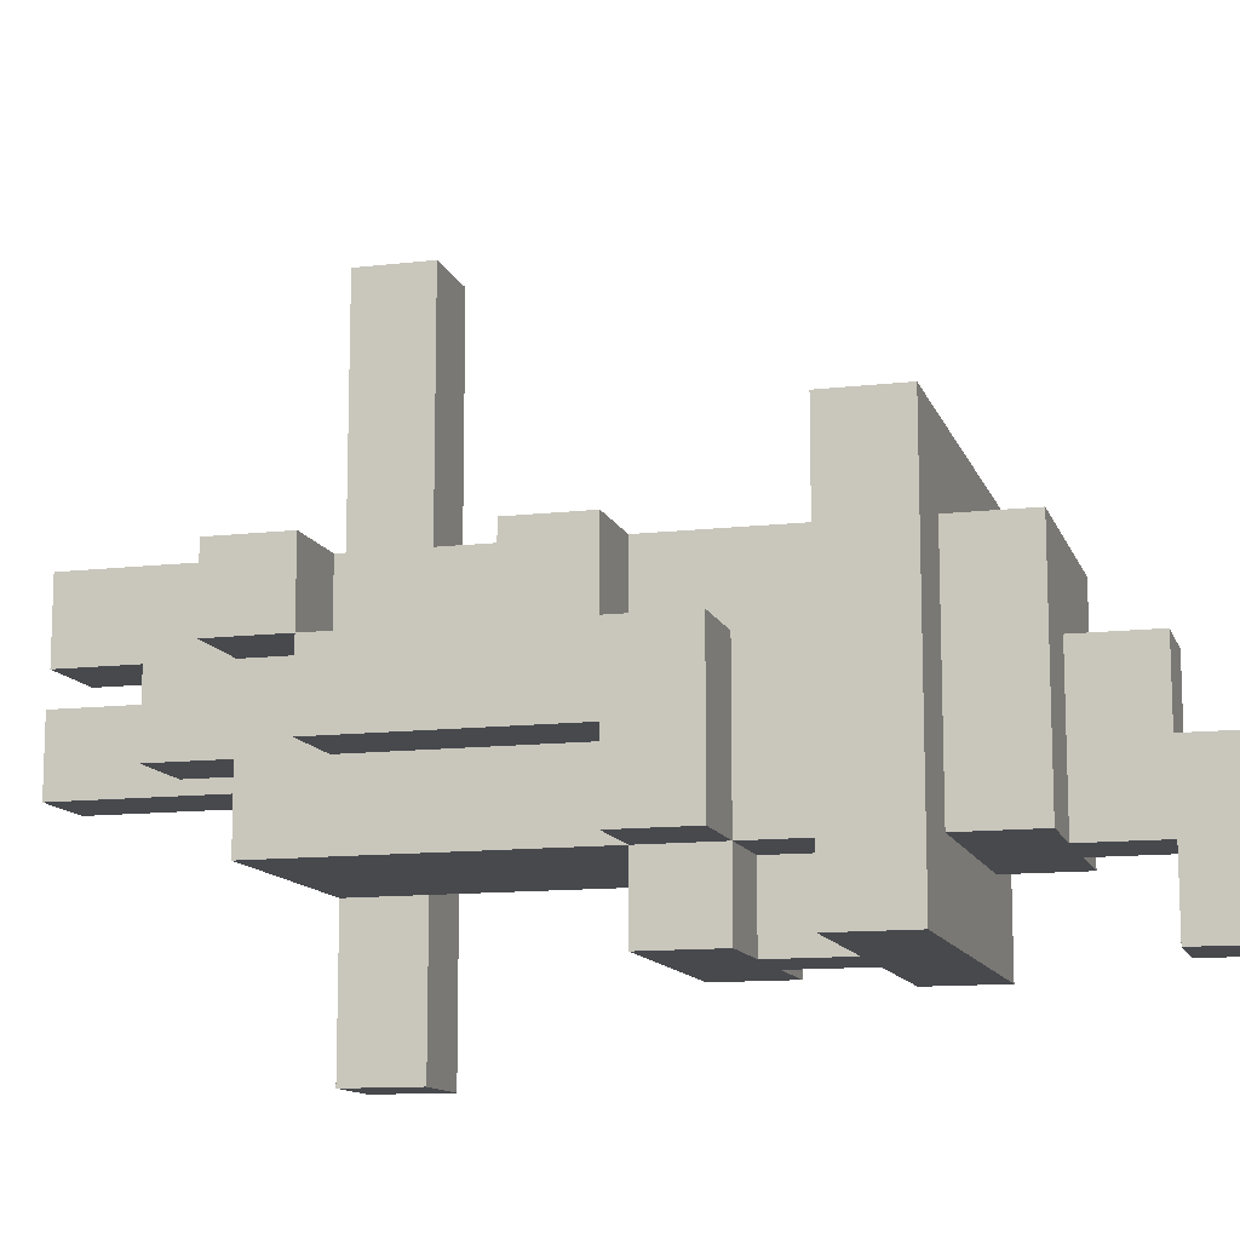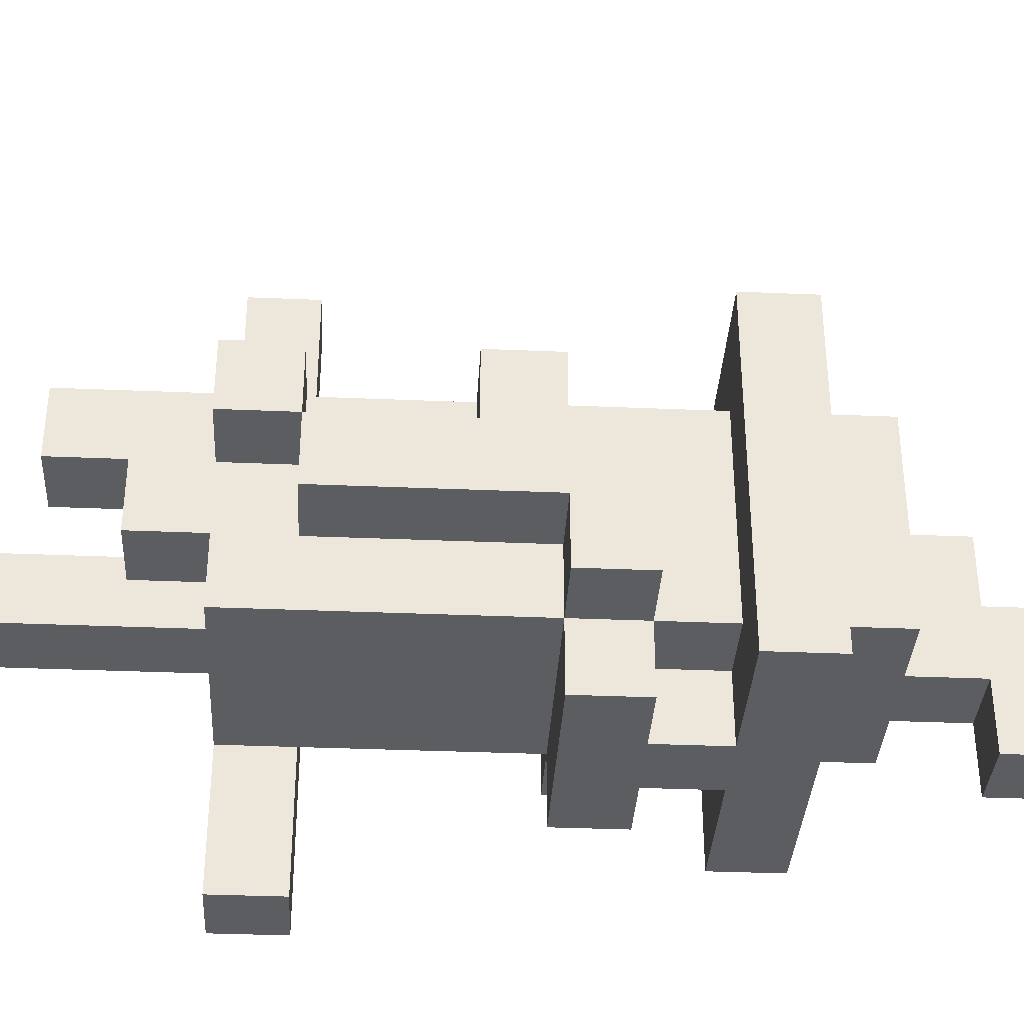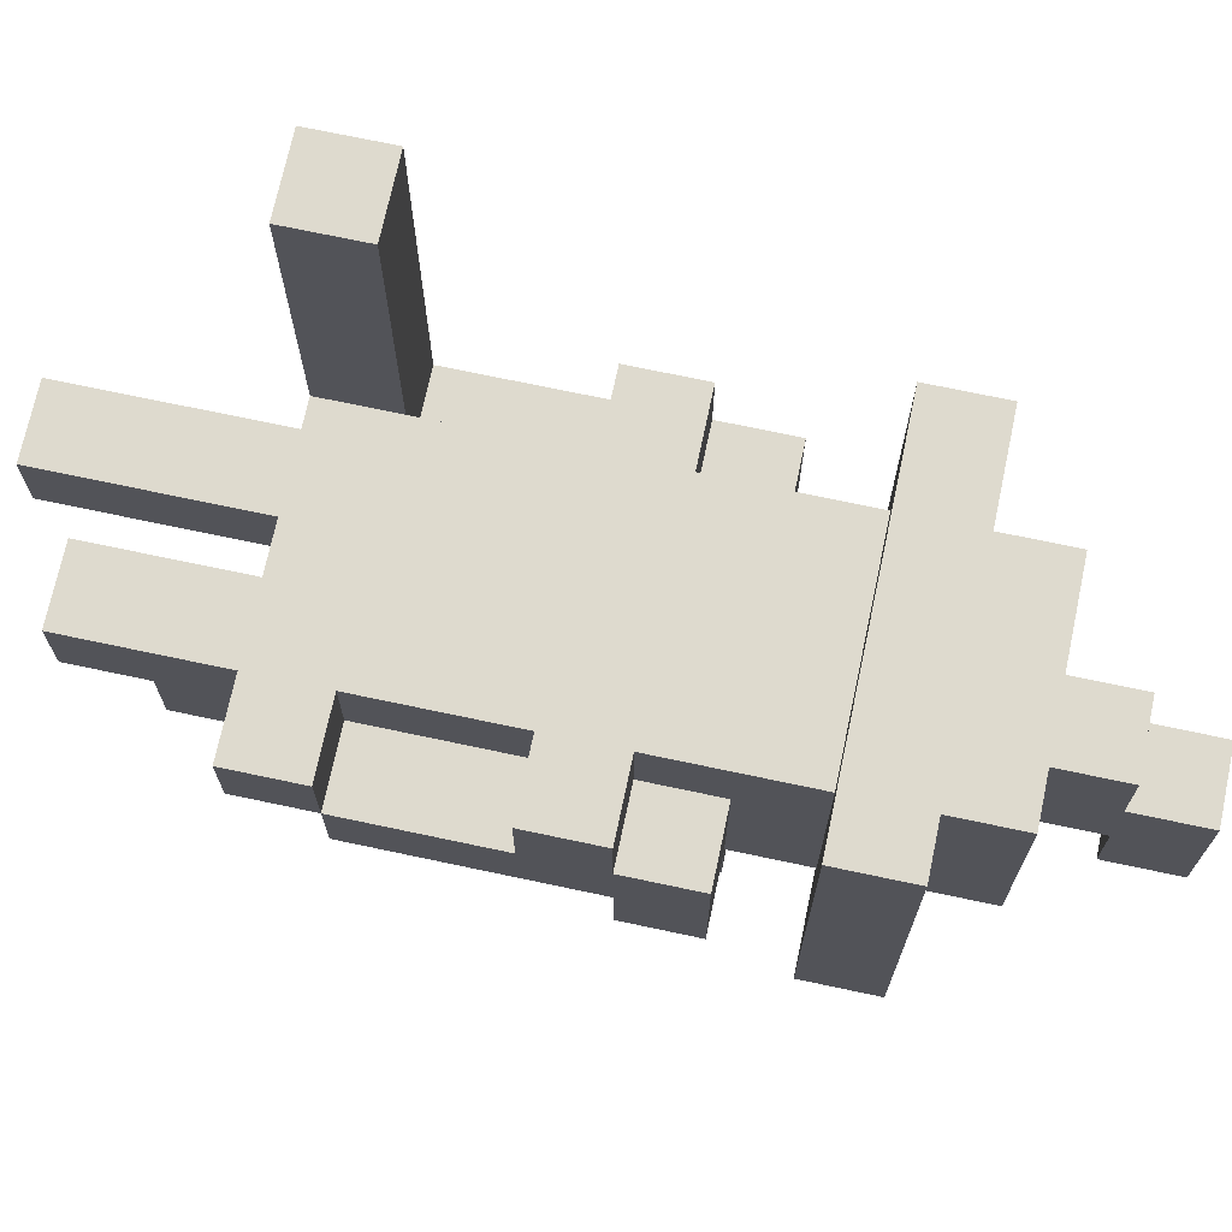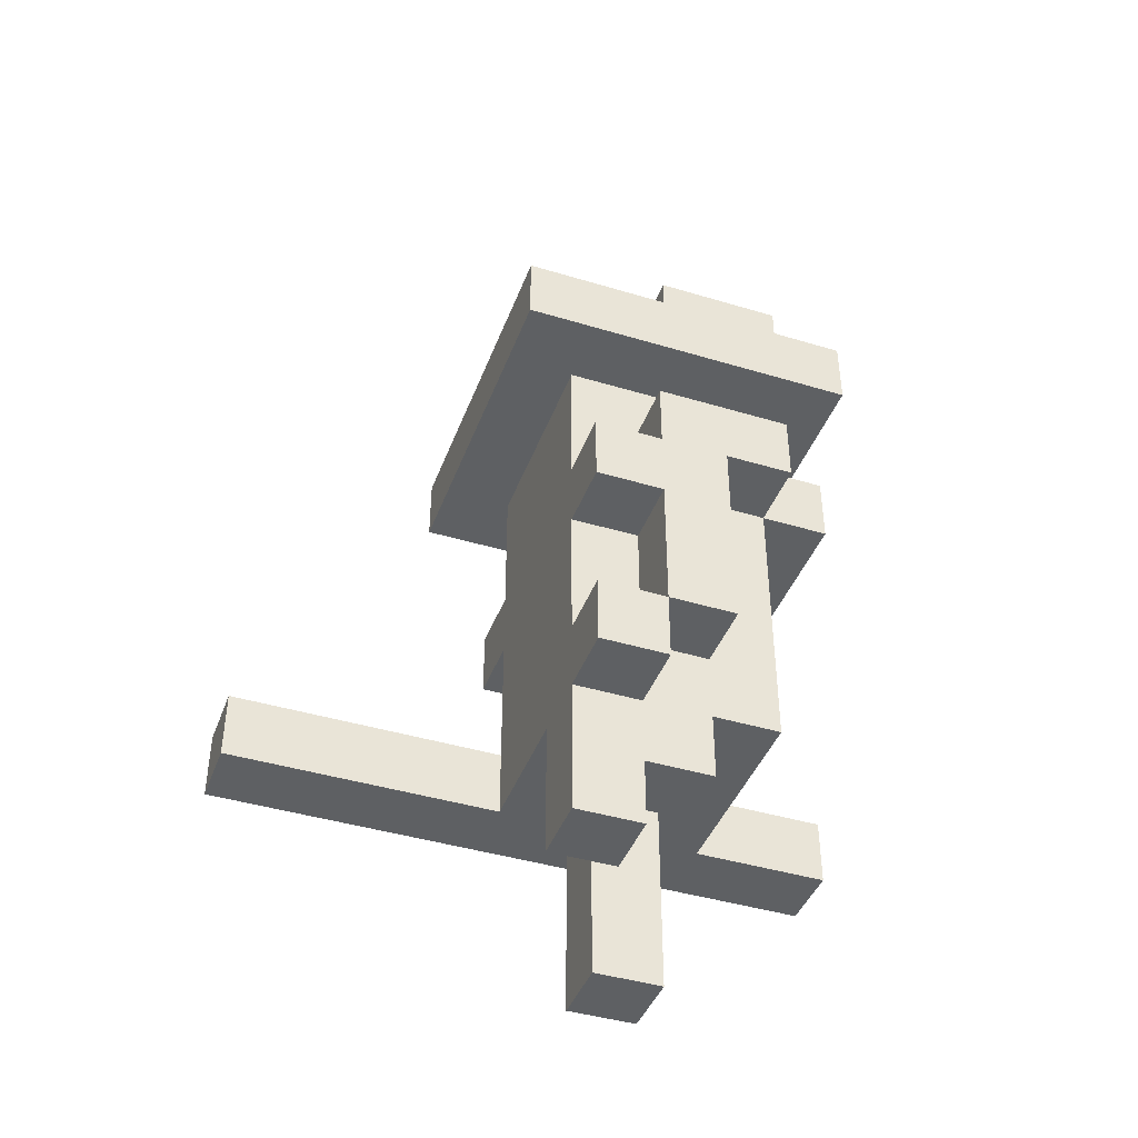
<metadata>
{"format":"obj","ext":"obj","renderer":"f3d","projection":"perspective","resolution":1024,"background":"white","views":[{"elev":-12.2,"azim":105.5,"up":"+Z"},{"elev":-35.5,"azim":86.8,"up":"+Z"},{"elev":71.3,"azim":102.0,"up":"+Z"},{"elev":-42.5,"azim":70.2,"up":"+Y"}]}
</metadata>
<code>
o
v 0.7 2.3 -0.4
v 0.7 2.3 -0.5
v 0.7 2.3 -0.9
v 0.7 2.3 -1
v 0.7 2.3 -1.3
v 0.7 2.4 -0.4
v 0.7 2.4 -0.5
v 0.7 2.4 -0.9
v 0.7 2.4 -1
v 0.7 2.4 -1.3
v 0.7 2.6 -0.8
v 0.7 2.6 -0.9
v 0.7 2.7 -0.8
v 0.7 2.7 -0.9
v 0.7 2.7 -1
v 0.7 2.7 -1.1
v 0.7 2.8 -0.9
v 0.7 2.8 -1.1
v 0.7 2.9 -0.7
v 0.7 2.9 -1.2
v 0.7 3 -0.7
v 0.7 3 -1.2
v 0.8 2 -0.9
v 0.8 2 -1
v 0.8 2.3 -0.9
v 0.8 2.3 -1
v 0.8 2.4 -0.8
v 0.8 2.4 -0.9
v 0.8 2.4 -1
v 0.8 2.4 -1.1
v 0.8 2.5 -0.8
v 0.8 2.5 -0.9
v 0.8 2.5 -1
v 0.8 2.5 -1.1
v 0.8 2.6 -0.8
v 0.8 2.6 -0.9
v 0.8 2.7 -0.8
v 0.8 2.7 -0.9
v 0.8 2.7 -1
v 0.8 2.7 -1.1
v 0.8 2.7 -1.2
v 0.8 2.8 -0.8
v 0.8 2.8 -0.9
v 0.8 2.8 -1.1
v 0.8 2.8 -1.2
v 0.8 2.9 -0.8
v 0.8 2.9 -0.9
v 0.8 2.9 -1.1
v 0.8 3 -0.8
v 0.8 3 -1.1
v 0.8 3.1 -0.8
v 0.8 3.1 -1.1
v 0.9 2.8 -1.1
v 0.9 2.8 -1.2
v 0.9 2.9 -1.1
v 0.9 2.9 -1.2
v 0.9 3.1 -0.9
v 0.9 3.1 -1.1
v 0.9 3.2 -0.9
v 0.9 3.2 -1
v 0.9 3.2 -1.1
v 0.9 3.2 -1.2
v 0.9 3.3 -1
v 0.9 3.3 -1.2
v 1 2.1 -0.8
v 1 2.1 -0.9
v 1 2.2 -0.9
v 1 2.2 -1
v 1 2.3 -0.8
v 1 2.3 -1
v 0.8 2.3 -0.4
v 0.8 2.3 -0.5
v 0.8 2.3 -0.8
v 0.8 2.3 -1.1
v 0.8 2.3 -1.3
v 0.8 2.4 -0.4
v 0.8 2.4 -0.5
v 0.8 2.4 -0.8
v 0.8 2.4 -1.1
v 0.8 2.4 -1.3
v 0.9 2 -0.9
v 0.9 2 -1
v 0.9 2.3 -0.9
v 0.9 2.3 -1
v 1 2.8 -1.1
v 1 2.8 -1.2
v 1 2.9 -1.1
v 1 2.9 -1.2
v 1 3.1 -0.9
v 1 3.1 -1.1
v 1 3.2 -0.9
v 1 3.2 -1
v 1 3.2 -1.1
v 1 3.2 -1.2
v 1 3.3 -1
v 1 3.3 -1.2
v 1.1 2.1 -0.8
v 1.1 2.1 -0.9
v 1.1 2.2 -0.9
v 1.1 2.2 -1
v 1.1 2.3 -0.8
v 1.1 2.3 -0.9
v 1.1 2.3 -1
v 1.1 2.3 -1.1
v 1.1 2.4 -0.8
v 1.1 2.4 -0.9
v 1.1 2.4 -1
v 1.1 2.6 -0.8
v 1.1 2.6 -0.9
v 1.1 2.6 -1
v 1.1 2.6 -1.1
v 1.1 2.7 -0.8
v 1.1 2.7 -0.9
v 1.1 2.7 -1
v 1.1 2.7 -1.1
v 1.1 2.7 -1.2
v 1.1 2.8 -0.8
v 1.1 2.8 -0.9
v 1.1 2.8 -1.1
v 1.1 2.8 -1.2
v 1.1 2.9 -0.8
v 1.1 2.9 -0.9
v 1.1 2.9 -1.1
v 1.1 3 -0.8
v 1.1 3 -1.1
v 1.1 3.1 -0.8
v 1.1 3.1 -1.1
v 1.2 2.3 -0.8
v 1.2 2.3 -0.9
v 1.2 2.4 -0.8
v 1.2 2.4 -0.9
v 1.2 2.4 -1
v 1.2 2.6 -0.8
v 1.2 2.6 -0.9
v 1.2 2.7 -0.8
v 1.2 2.7 -0.9
v 1.2 2.7 -1
v 1.2 2.7 -1.1
v 1.2 2.8 -0.9
v 1.2 2.8 -1.1
v 1.2 2.9 -0.7
v 1.2 2.9 -1.2
v 1.2 3 -0.7
v 1.2 3 -1.2
v 0.7 2.3 -0.4
v 0.7 2.4 -0.4
v 0.8 2.3 -0.4
v 0.8 2.4 -0.4
v 0.7 2.9 -0.7
v 0.7 3 -0.7
v 1.2 2.9 -0.7
v 1.2 3 -0.7
v 0.7 2.6 -0.8
v 0.7 2.7 -0.8
v 0.8 2.3 -0.8
v 0.8 2.4 -0.8
v 0.8 2.5 -0.8
v 0.8 2.6 -0.8
v 0.8 2.7 -0.8
v 0.8 2.8 -0.8
v 0.8 2.9 -0.8
v 0.8 3 -0.8
v 0.8 3.1 -0.8
v 0.9 2.4 -0.8
v 0.9 2.5 -0.8
v 0.9 2.6 -0.8
v 0.9 2.8 -0.8
v 0.9 2.9 -0.8
v 1 2.1 -0.8
v 1 2.3 -0.8
v 1 2.5 -0.8
v 1 2.6 -0.8
v 1 2.7 -0.8
v 1 2.8 -0.8
v 1 2.9 -0.8
v 1.1 2.1 -0.8
v 1.1 2.3 -0.8
v 1.1 2.4 -0.8
v 1.1 2.6 -0.8
v 1.1 2.7 -0.8
v 1.1 2.8 -0.8
v 1.1 2.9 -0.8
v 1.1 3 -0.8
v 1.1 3.1 -0.8
v 1.2 2.3 -0.8
v 1.2 2.4 -0.8
v 1.2 2.6 -0.8
v 1.2 2.7 -0.8
v 0.7 2.4 -0.9
v 0.7 2.6 -0.9
v 0.7 2.7 -0.9
v 0.7 2.8 -0.9
v 0.8 2 -0.9
v 0.8 2.3 -0.9
v 0.8 2.4 -0.9
v 0.8 2.5 -0.9
v 0.8 2.6 -0.9
v 0.8 2.7 -0.9
v 0.8 2.8 -0.9
v 0.9 2 -0.9
v 0.9 2.3 -0.9
v 0.9 3.1 -0.9
v 0.9 3.2 -0.9
v 1 3.1 -0.9
v 1 3.2 -0.9
v 1.1 2.4 -0.9
v 1.1 2.6 -0.9
v 1.1 2.7 -0.9
v 1.1 2.8 -0.9
v 1.2 2.4 -0.9
v 1.2 2.6 -0.9
v 1.2 2.7 -0.9
v 1.2 2.8 -0.9
v 0.9 3.2 -1
v 0.9 3.3 -1
v 1 3.2 -1
v 1 3.3 -1
v 1 2.1 -0.9
v 1 2.2 -0.9
v 1.1 2.1 -0.9
v 1.1 2.2 -0.9
v 1.1 2.3 -0.9
v 1.1 2.4 -0.9
v 1.2 2.3 -0.9
v 1.2 2.4 -0.9
v 0.7 2.4 -1
v 0.7 2.7 -1
v 0.8 2 -1
v 0.8 2.3 -1
v 0.8 2.4 -1
v 0.8 2.5 -1
v 0.8 2.7 -1
v 0.9 2 -1
v 0.9 2.3 -1
v 1 2.2 -1
v 1 2.3 -1
v 1.1 2.2 -1
v 1.1 2.3 -1
v 1.1 2.4 -1
v 1.1 2.6 -1
v 1.1 2.7 -1
v 1.2 2.4 -1
v 1.2 2.7 -1
v 0.7 2.7 -1.1
v 0.7 2.8 -1.1
v 0.8 2.3 -1.1
v 0.8 2.4 -1.1
v 0.8 2.5 -1.1
v 0.8 2.7 -1.1
v 0.8 2.8 -1.1
v 0.8 2.9 -1.1
v 0.8 3 -1.1
v 0.8 3.1 -1.1
v 0.9 2.4 -1.1
v 0.9 2.5 -1.1
v 0.9 2.6 -1.1
v 0.9 2.8 -1.1
v 0.9 2.9 -1.1
v 0.9 3.1 -1.1
v 0.9 3.2 -1.1
v 1 2.5 -1.1
v 1 2.6 -1.1
v 1 2.7 -1.1
v 1 2.8 -1.1
v 1 2.9 -1.1
v 1 3.1 -1.1
v 1 3.2 -1.1
v 1.1 2.3 -1.1
v 1.1 2.6 -1.1
v 1.1 2.7 -1.1
v 1.1 2.8 -1.1
v 1.1 2.9 -1.1
v 1.1 3 -1.1
v 1.1 3.1 -1.1
v 1.2 2.7 -1.1
v 1.2 2.8 -1.1
v 0.7 2.9 -1.2
v 0.7 3 -1.2
v 0.8 2.7 -1.2
v 0.8 2.8 -1.2
v 0.9 2.8 -1.2
v 0.9 2.9 -1.2
v 0.9 3.2 -1.2
v 0.9 3.3 -1.2
v 1 2.8 -1.2
v 1 2.9 -1.2
v 1 3.2 -1.2
v 1 3.3 -1.2
v 1.1 2.7 -1.2
v 1.1 2.8 -1.2
v 1.2 2.9 -1.2
v 1.2 3 -1.2
v 0.7 2.3 -1.3
v 0.7 2.4 -1.3
v 0.8 2.3 -1.3
v 0.8 2.4 -1.3
v 0.8 2 -0.9
v 0.9 2 -0.9
v 0.8 2 -1
v 0.9 2 -1
v 1 2.1 -0.8
v 1.1 2.1 -0.8
v 1 2.1 -0.9
v 1.1 2.1 -0.9
v 1 2.2 -0.9
v 1.1 2.2 -0.9
v 1 2.2 -1
v 1.1 2.2 -1
v 0.7 2.3 -0.4
v 0.8 2.3 -0.4
v 0.7 2.3 -0.5
v 0.8 2.3 -0.5
v 0.8 2.3 -0.8
v 1 2.3 -0.8
v 1.1 2.3 -0.8
v 1.2 2.3 -0.8
v 0.7 2.3 -0.9
v 0.8 2.3 -0.9
v 0.9 2.3 -0.9
v 1.1 2.3 -0.9
v 1.2 2.3 -0.9
v 0.7 2.3 -1
v 0.8 2.3 -1
v 0.9 2.3 -1
v 1 2.3 -1
v 1.1 2.3 -1
v 0.8 2.3 -1.1
v 1.1 2.3 -1.1
v 0.7 2.3 -1.3
v 0.8 2.3 -1.3
v 1.1 2.4 -0.9
v 1.2 2.4 -0.9
v 1.1 2.4 -1
v 1.2 2.4 -1
v 0.7 2.6 -0.8
v 0.8 2.6 -0.8
v 1.1 2.6 -0.8
v 1.2 2.6 -0.8
v 0.7 2.6 -0.9
v 0.8 2.6 -0.9
v 1.1 2.6 -0.9
v 1.2 2.6 -0.9
v 0.7 2.7 -1
v 0.8 2.7 -1
v 1.1 2.7 -1
v 1.2 2.7 -1
v 0.7 2.7 -1.1
v 0.8 2.7 -1.1
v 1 2.7 -1.1
v 1.1 2.7 -1.1
v 1.2 2.7 -1.1
v 0.8 2.7 -1.2
v 1.1 2.7 -1.2
v 0.7 2.9 -0.7
v 1.2 2.9 -0.7
v 0.8 2.9 -0.8
v 0.9 2.9 -0.8
v 1 2.9 -0.8
v 1.1 2.9 -0.8
v 0.8 2.9 -0.9
v 1.1 2.9 -0.9
v 0.8 2.9 -1.1
v 0.9 2.9 -1.1
v 1 2.9 -1.1
v 1.1 2.9 -1.1
v 0.7 2.9 -1.2
v 0.9 2.9 -1.2
v 1 2.9 -1.2
v 1.2 2.9 -1.2
v 0.9 3.2 -1.1
v 1 3.2 -1.1
v 0.9 3.2 -1.2
v 1 3.2 -1.2
v 0.7 2.4 -0.4
v 0.8 2.4 -0.4
v 0.7 2.4 -0.5
v 0.8 2.4 -0.5
v 0.8 2.4 -0.8
v 1.1 2.4 -0.8
v 1.2 2.4 -0.8
v 0.7 2.4 -0.9
v 0.8 2.4 -0.9
v 1.1 2.4 -0.9
v 1.2 2.4 -0.9
v 0.7 2.4 -1
v 0.8 2.4 -1
v 0.8 2.4 -1.1
v 0.7 2.4 -1.3
v 0.8 2.4 -1.3
v 0.7 2.7 -0.8
v 0.8 2.7 -0.8
v 1.1 2.7 -0.8
v 1.2 2.7 -0.8
v 0.7 2.7 -0.9
v 0.8 2.7 -0.9
v 1.1 2.7 -0.9
v 1.2 2.7 -0.9
v 0.7 2.8 -0.9
v 0.8 2.8 -0.9
v 1.1 2.8 -0.9
v 1.2 2.8 -0.9
v 0.7 2.8 -1.1
v 0.8 2.8 -1.1
v 0.9 2.8 -1.1
v 1 2.8 -1.1
v 1.1 2.8 -1.1
v 1.2 2.8 -1.1
v 0.8 2.8 -1.2
v 0.9 2.8 -1.2
v 1 2.8 -1.2
v 1.1 2.8 -1.2
v 0.7 3 -0.7
v 1.2 3 -0.7
v 0.8 3 -0.8
v 1.1 3 -0.8
v 0.8 3 -1.1
v 1.1 3 -1.1
v 0.7 3 -1.2
v 1.2 3 -1.2
v 0.8 3.1 -0.8
v 1.1 3.1 -0.8
v 0.9 3.1 -0.9
v 1 3.1 -0.9
v 0.8 3.1 -1.1
v 0.9 3.1 -1.1
v 1 3.1 -1.1
v 1.1 3.1 -1.1
v 0.9 3.2 -0.9
v 1 3.2 -0.9
v 0.9 3.2 -1
v 1 3.2 -1
v 0.9 3.3 -1
v 1 3.3 -1
v 0.9 3.3 -1.2
v 1 3.3 -1.2
f 6 2 1
f 7 3 2
f 7 2 6
f 8 4 3
f 8 3 7
f 9 5 4
f 9 4 8
f 10 5 9
f 12 9 8
f 13 12 11
f 14 9 12
f 14 12 13
f 15 9 14
f 17 16 15
f 17 15 14
f 18 16 17
f 21 20 19
f 22 20 21
f 25 24 23
f 26 24 25
f 31 28 27
f 32 28 31
f 33 30 29
f 34 30 33
f 35 32 31
f 36 32 35
f 39 34 33
f 40 34 39
f 42 38 37
f 43 38 42
f 44 41 40
f 45 41 44
f 46 43 42
f 47 44 43
f 47 43 46
f 48 44 47
f 51 50 49
f 52 50 51
f 55 54 53
f 56 54 55
f 59 58 57
f 60 58 59
f 61 58 60
f 63 62 61
f 63 61 60
f 64 62 63
f 67 66 65
f 69 67 65
f 69 68 67
f 70 68 69
f 71 72 76
f 72 73 77
f 76 72 77
f 77 73 78
f 74 75 79
f 79 75 80
f 81 82 83
f 83 82 84
f 85 86 87
f 87 86 88
f 89 90 91
f 91 90 92
f 92 90 93
f 93 94 95
f 92 93 95
f 95 94 96
f 97 98 99
f 97 99 101
f 99 100 101
f 101 100 102
f 102 100 103
f 103 104 106
f 102 103 106
f 106 104 107
f 105 106 108
f 108 106 109
f 107 104 110
f 110 104 111
f 110 111 114
f 114 111 115
f 112 113 117
f 117 113 118
f 115 116 119
f 119 116 120
f 117 118 121
f 118 119 122
f 121 118 122
f 122 119 123
f 124 125 126
f 126 125 127
f 128 129 130
f 130 129 131
f 131 132 134
f 133 134 135
f 134 132 136
f 135 134 136
f 136 132 137
f 137 138 139
f 136 137 139
f 139 138 140
f 141 142 143
f 143 142 144
f 147 146 145
f 148 146 147
f 151 150 149
f 152 150 151
f 158 154 153
f 159 154 158
f 164 157 156
f 164 156 155
f 165 158 157
f 165 157 164
f 165 159 158
f 166 159 165
f 167 161 160
f 167 160 159
f 168 161 167
f 170 164 155
f 170 165 164
f 171 166 165
f 171 165 170
f 172 159 166
f 172 166 171
f 173 168 167
f 173 159 172
f 173 167 159
f 174 168 173
f 175 168 174
f 176 171 170
f 176 170 169
f 176 172 171
f 177 172 176
f 178 172 177
f 179 173 172
f 179 172 178
f 180 174 173
f 180 173 179
f 181 175 174
f 181 174 180
f 182 175 181
f 183 163 162
f 184 163 183
f 185 178 177
f 186 178 185
f 187 180 179
f 188 180 187
f 195 190 189
f 196 190 195
f 197 190 196
f 198 192 191
f 199 192 198
f 200 194 193
f 201 194 200
f 204 203 202
f 205 203 204
f 210 207 206
f 211 207 210
f 212 209 208
f 213 209 212
f 216 215 214
f 217 215 216
f 218 219 220
f 220 219 221
f 222 223 224
f 224 223 225
f 226 227 230
f 230 227 231
f 231 227 232
f 228 229 233
f 233 229 234
f 235 236 237
f 237 236 238
f 240 241 242
f 239 240 242
f 242 241 243
f 244 245 249
f 249 245 250
f 247 248 254
f 246 247 254
f 248 249 255
f 254 248 255
f 255 249 256
f 250 251 257
f 257 251 258
f 252 253 259
f 254 255 261
f 255 256 261
f 256 249 262
f 261 256 262
f 262 249 263
f 259 260 266
f 252 259 266
f 266 260 267
f 254 261 268
f 246 254 268
f 261 262 268
f 262 263 269
f 268 262 269
f 269 263 270
f 264 265 271
f 271 265 272
f 252 266 273
f 273 266 274
f 270 271 275
f 275 271 276
f 279 280 281
f 277 278 282
f 279 281 285
f 281 282 285
f 282 278 286
f 285 282 286
f 283 284 287
f 287 284 288
f 279 285 289
f 289 285 290
f 286 278 291
f 291 278 292
f 293 294 295
f 295 294 296
f 299 298 297
f 300 298 299
f 303 302 301
f 304 302 303
f 307 306 305
f 308 306 307
f 311 310 309
f 312 310 311
f 313 312 311
f 317 313 311
f 318 314 313
f 318 313 317
f 319 314 318
f 320 316 315
f 321 316 320
f 322 318 317
f 323 318 322
f 324 314 319
f 325 314 324
f 327 323 322
f 327 326 325
f 327 325 324
f 327 324 323
f 328 326 327
f 329 327 322
f 330 327 329
f 333 332 331
f 334 332 333
f 339 336 335
f 340 336 339
f 341 338 337
f 342 338 341
f 347 344 343
f 348 344 347
f 350 346 345
f 351 346 350
f 352 349 348
f 352 350 349
f 353 350 352
f 356 355 354
f 357 355 356
f 358 355 357
f 359 355 358
f 360 356 354
f 361 355 359
f 362 360 354
f 365 355 361
f 366 363 362
f 366 362 354
f 367 363 366
f 368 365 364
f 369 355 365
f 369 365 368
f 372 371 370
f 373 371 372
f 374 375 376
f 376 375 377
f 376 377 378
f 376 378 381
f 381 378 382
f 379 380 383
f 383 380 384
f 385 386 387
f 385 387 388
f 388 387 389
f 390 391 394
f 394 391 395
f 392 393 396
f 396 393 397
f 398 399 402
f 402 399 403
f 400 401 406
f 406 401 407
f 403 404 408
f 408 404 409
f 405 406 410
f 410 406 411
f 412 413 414
f 414 413 415
f 412 414 416
f 415 413 417
f 412 416 418
f 416 417 418
f 417 413 419
f 418 417 419
f 420 421 422
f 422 421 423
f 420 422 424
f 424 422 425
f 423 421 426
f 426 421 427
f 428 429 430
f 430 429 431
f 432 433 434
f 434 433 435

</code>
